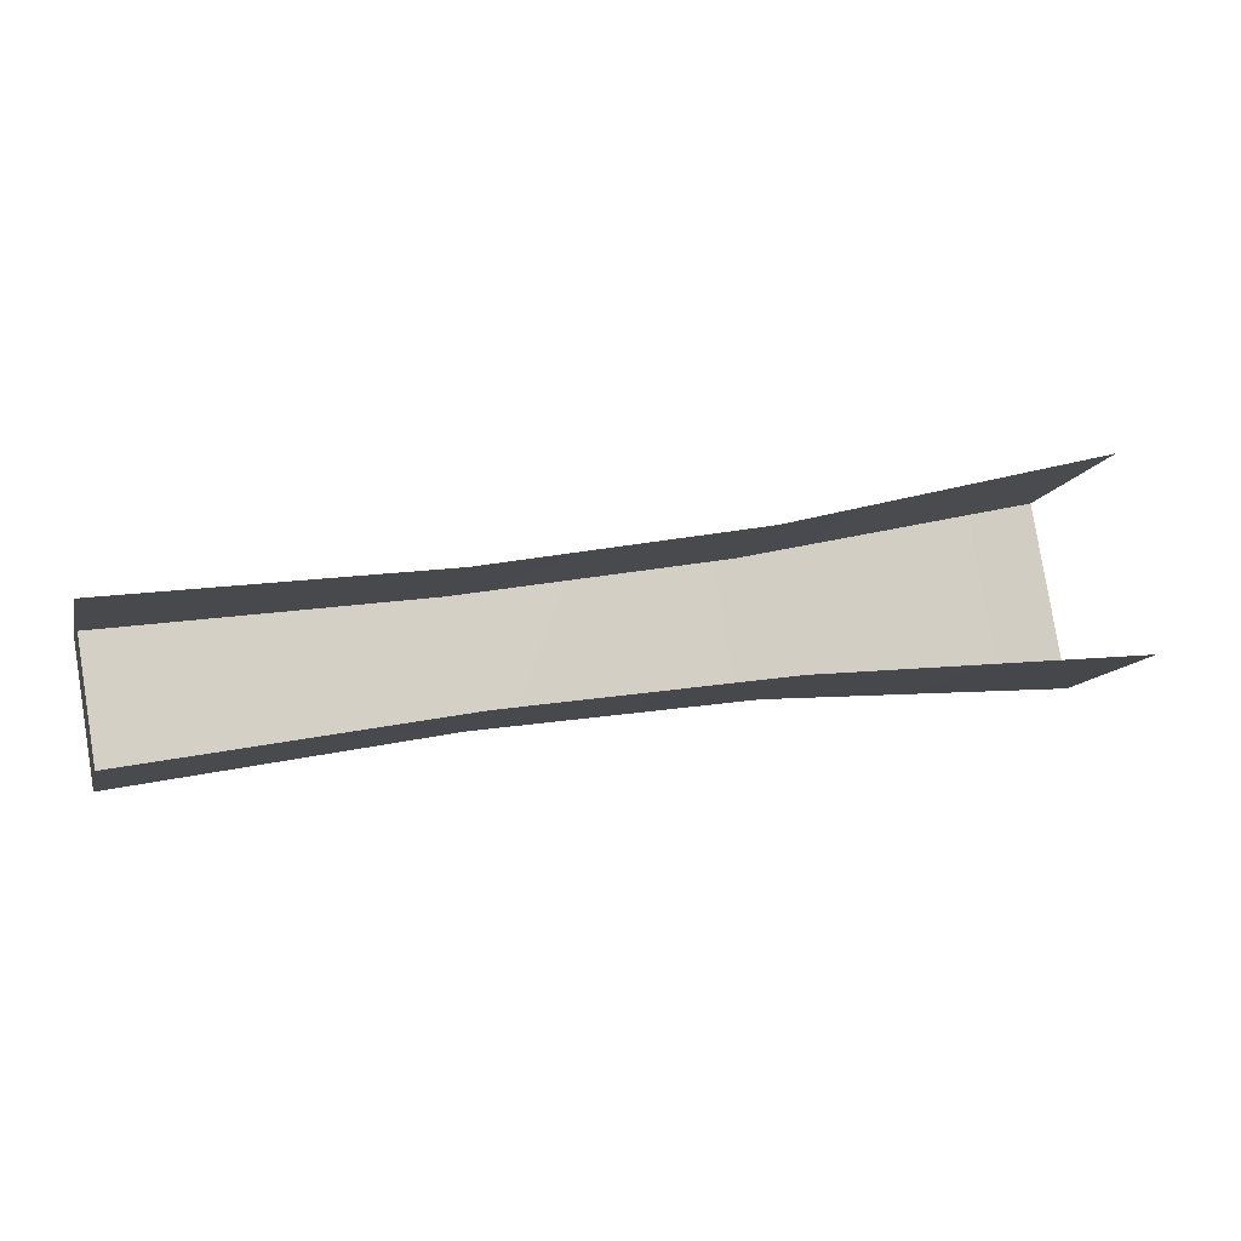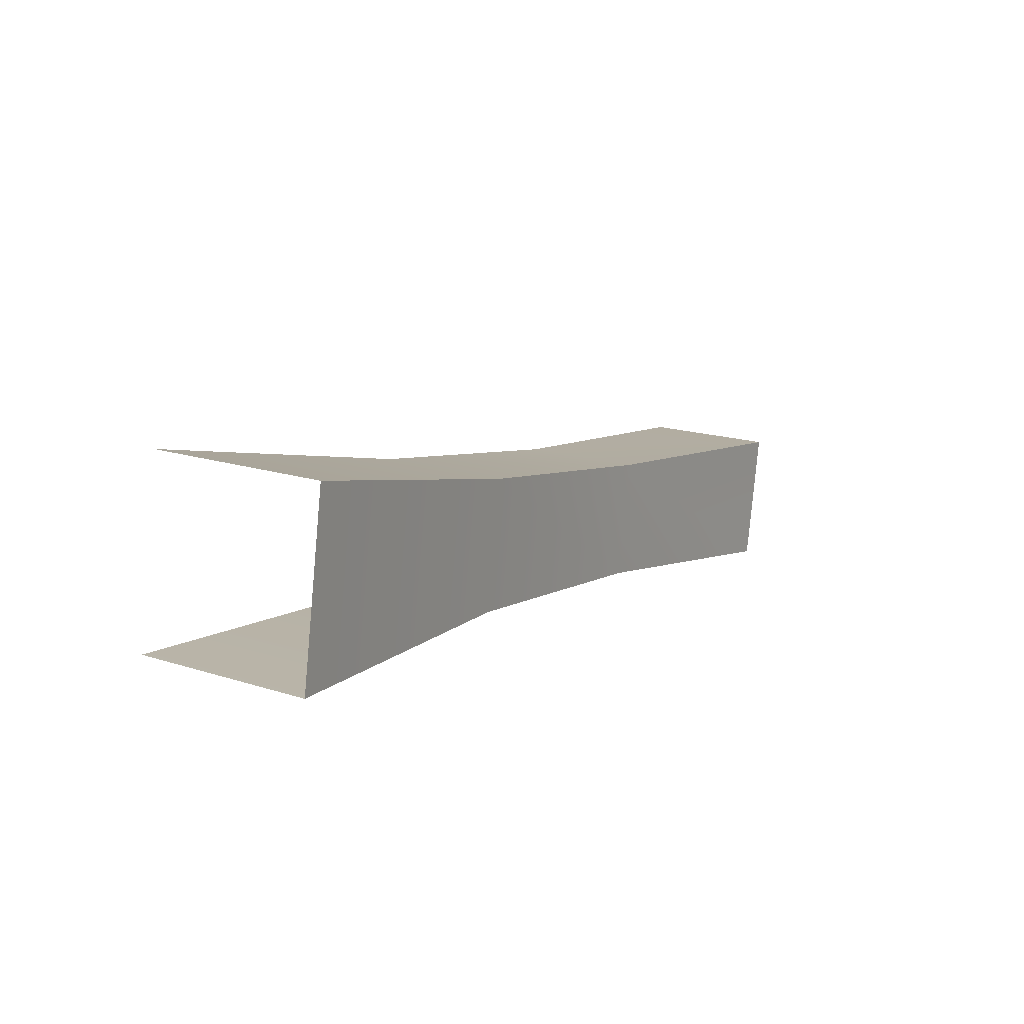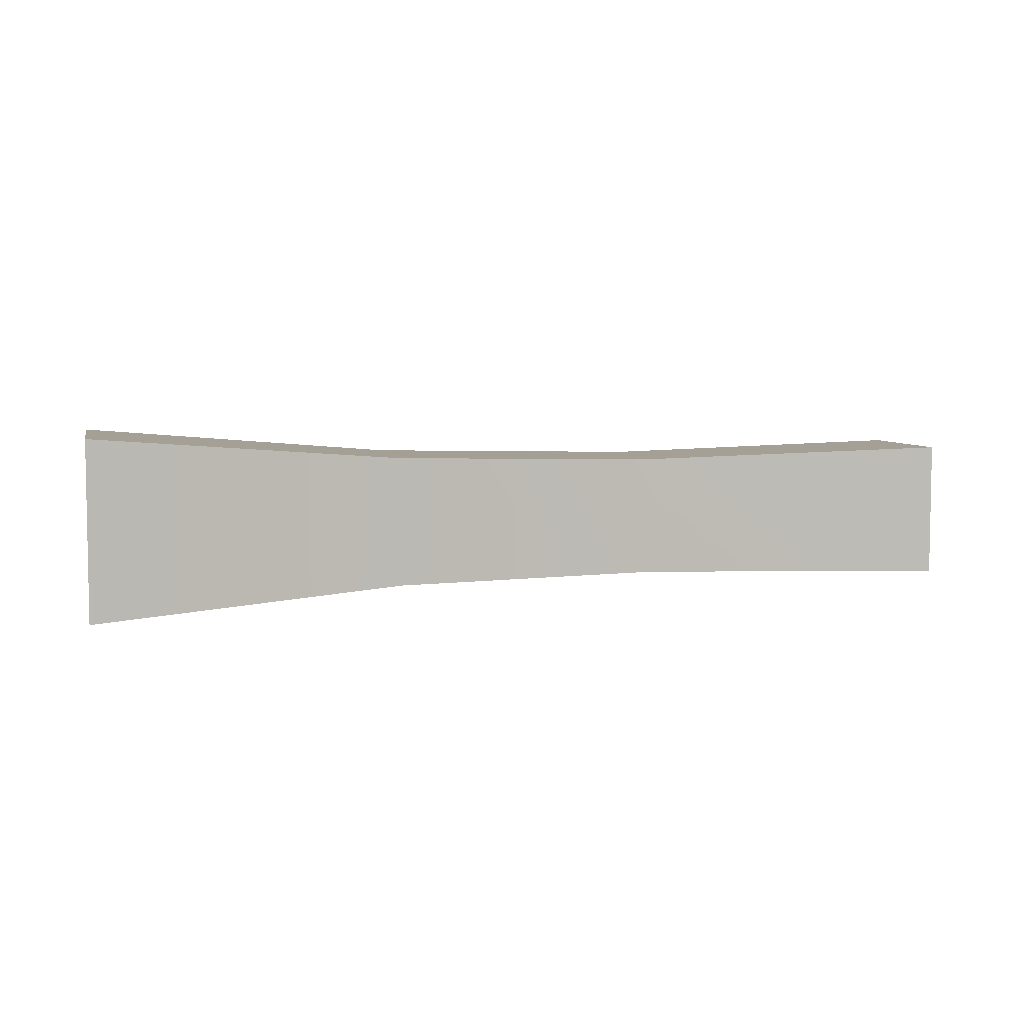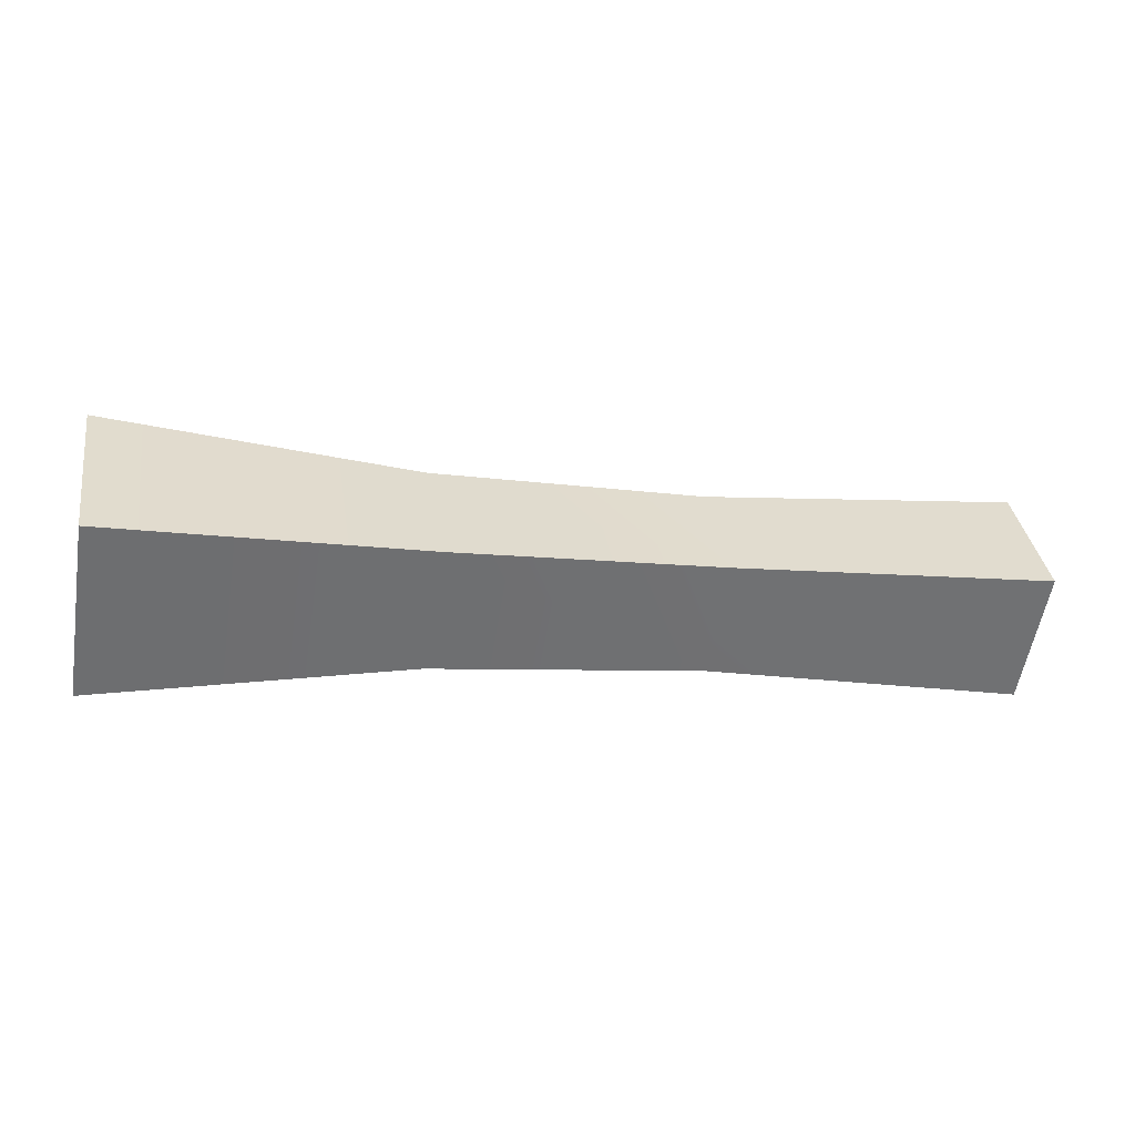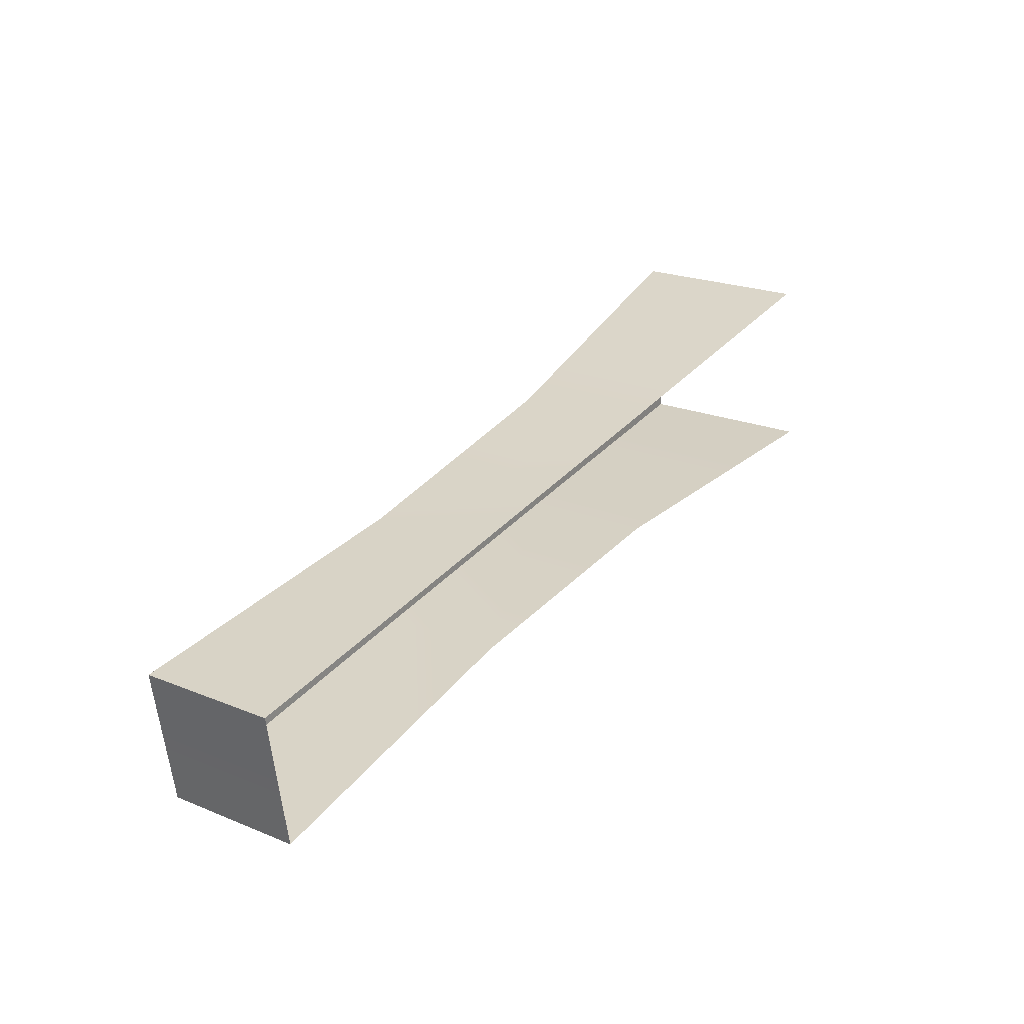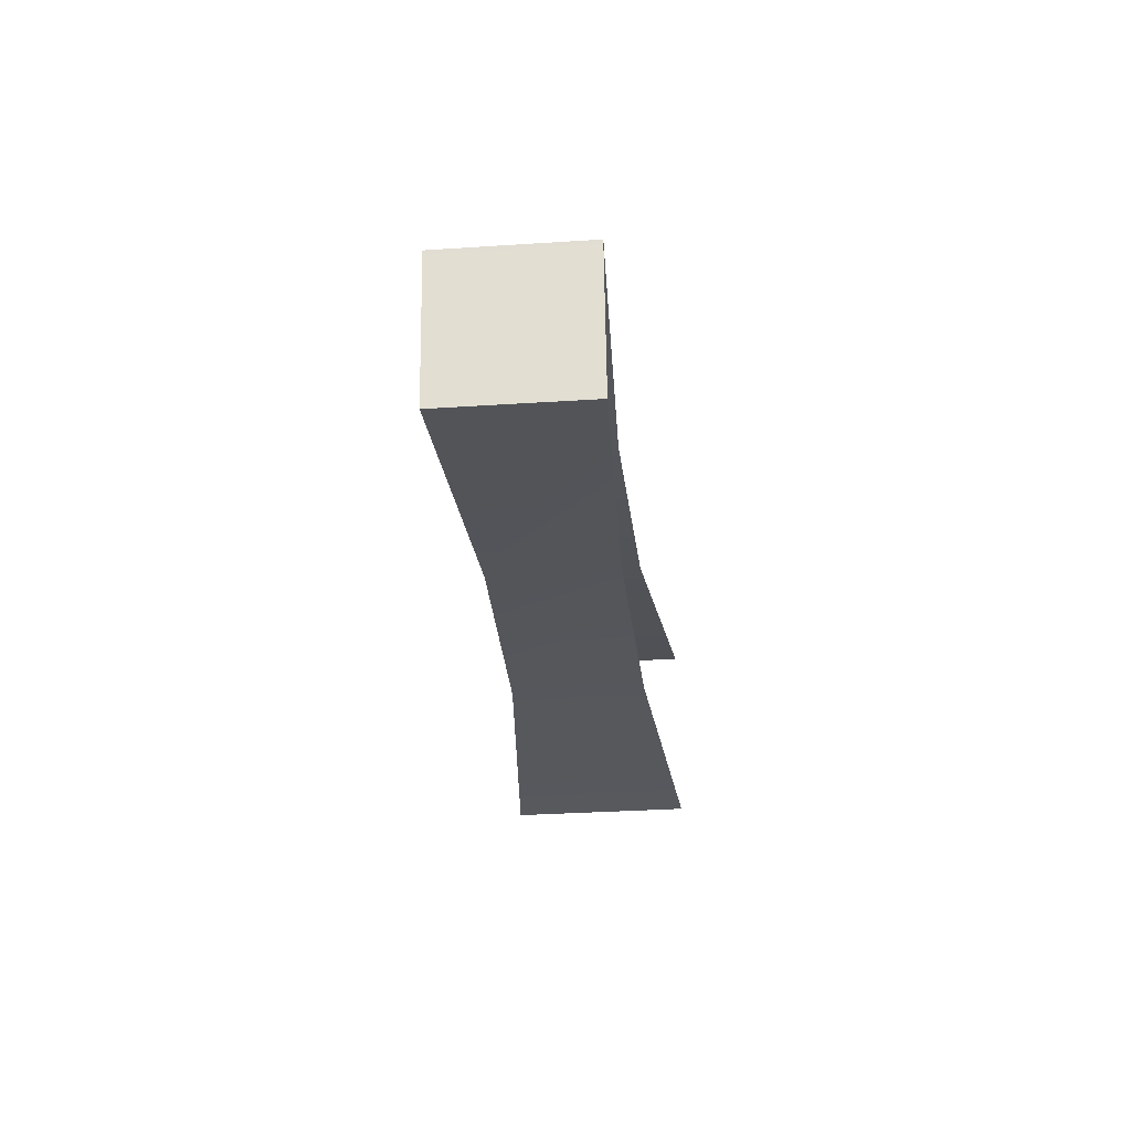
<metadata>
{"format":"obj","ext":"obj","renderer":"f3d","projection":"perspective","resolution":1024,"background":"white","views":[{"elev":-11.4,"azim":-13.7,"up":"+Z"},{"elev":17.2,"azim":122.6,"up":"+Z"},{"elev":5.7,"azim":157.2,"up":"+Y"},{"elev":35.4,"azim":171.2,"up":"+Z"},{"elev":22.2,"azim":-54.9,"up":"+Z"},{"elev":-34.2,"azim":-85.0,"up":"+Z"}]}
</metadata>
<code>
g post33
v -8315 -1257 1.112e+04
v -8321 -1257 1.115e+04
v -8321 -1224 1.115e+04
v -8315 -1224 1.112e+04
v -8104 -1219 1.115e+04
v -8178 -1225 1.114e+04
v -8183 -1225 1.117e+04
v -8111 -1219 1.119e+04
v -8104 -1262 1.115e+04
v -8178 -1256 1.114e+04
v -8178 -1225 1.114e+04
v -8104 -1219 1.115e+04
v -8111 -1219 1.119e+04
v -8183 -1225 1.117e+04
v -8183 -1256 1.117e+04
v -8111 -1262 1.119e+04
v -8241 -1226 1.113e+04
v -8246 -1226 1.116e+04
v -8315 -1224 1.112e+04
v -8321 -1224 1.115e+04
v -8241 -1255 1.113e+04
v -8241 -1226 1.113e+04
v -8315 -1257 1.112e+04
v -8315 -1224 1.112e+04
v -8246 -1226 1.116e+04
v -8246 -1255 1.116e+04
v -8321 -1224 1.115e+04
v -8321 -1257 1.115e+04
f 3 1 2
f 1 3 4
f 5 6 7
f 17 7 6
f 7 17 18
f 19 18 17
f 18 19 20
f 7 8 5
f 9 10 11
f 21 11 10
f 11 21 22
f 23 22 21
f 22 23 24
f 11 12 9
f 13 14 15
f 25 15 14
f 15 25 26
f 27 26 25
f 26 27 28
f 15 16 13

</code>
